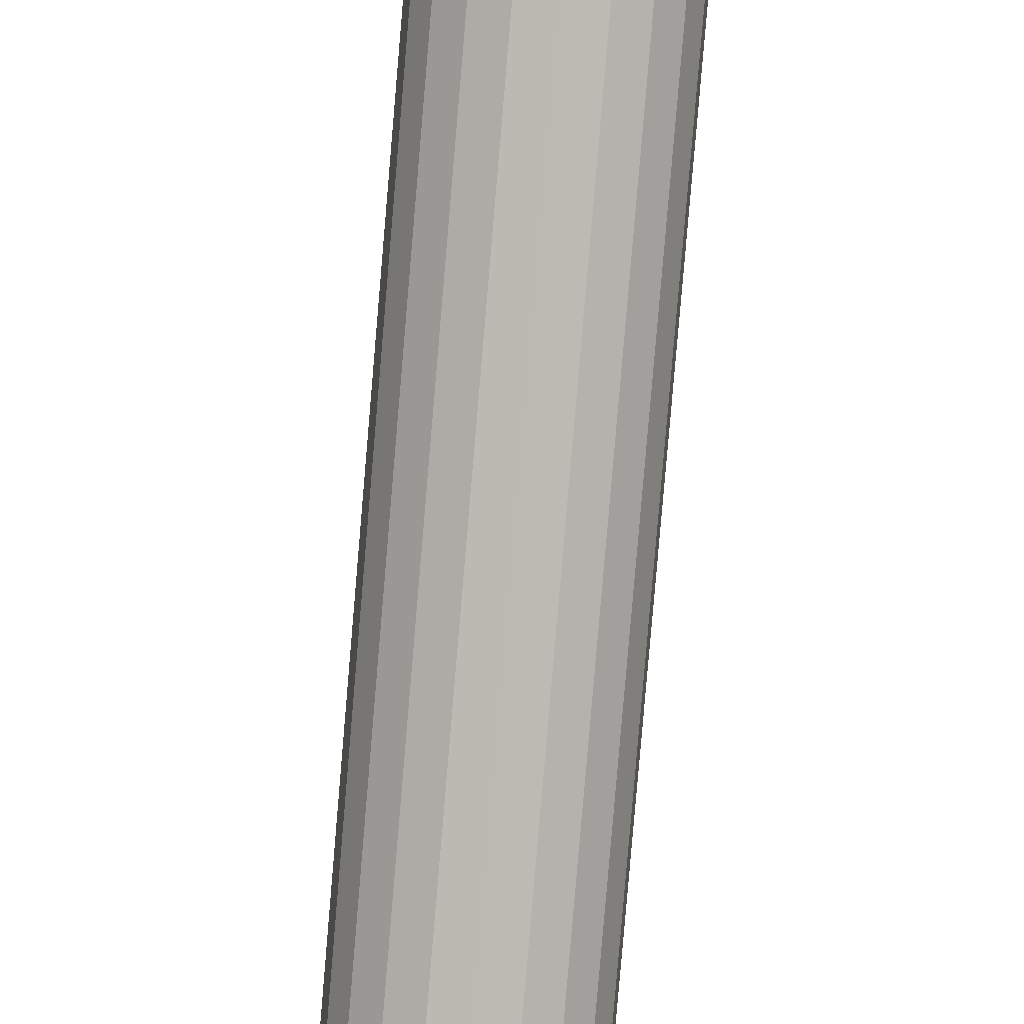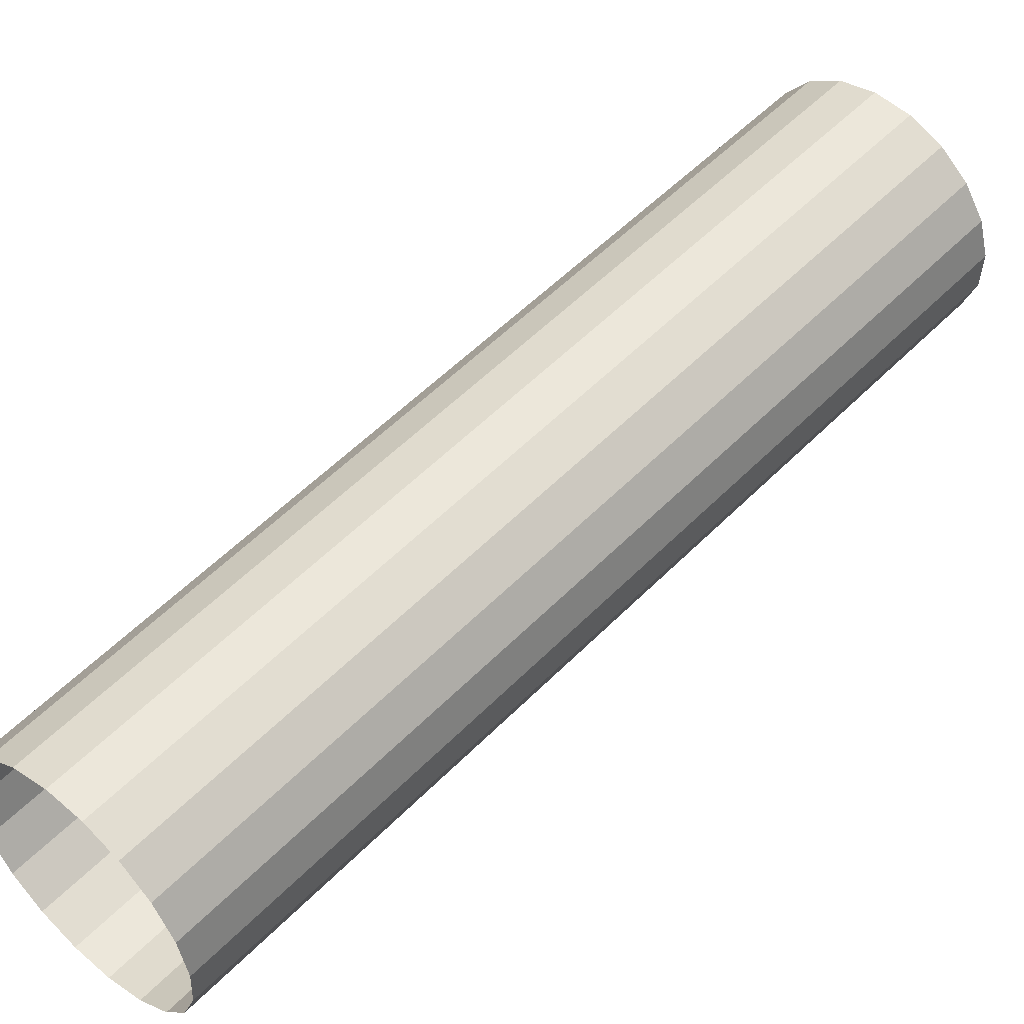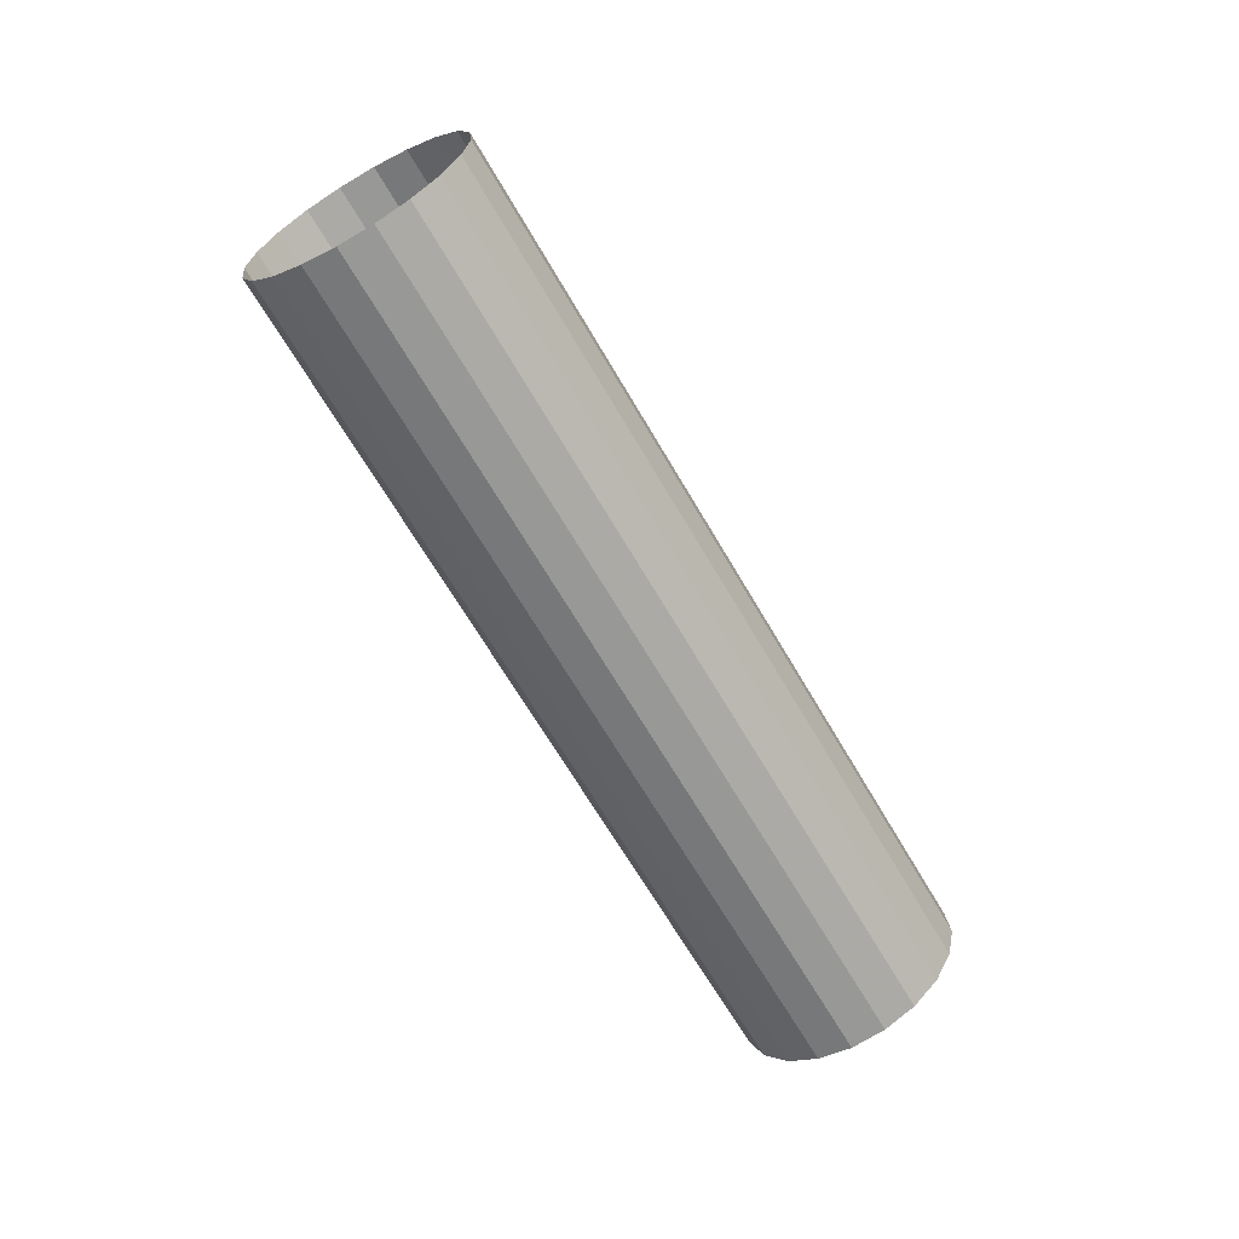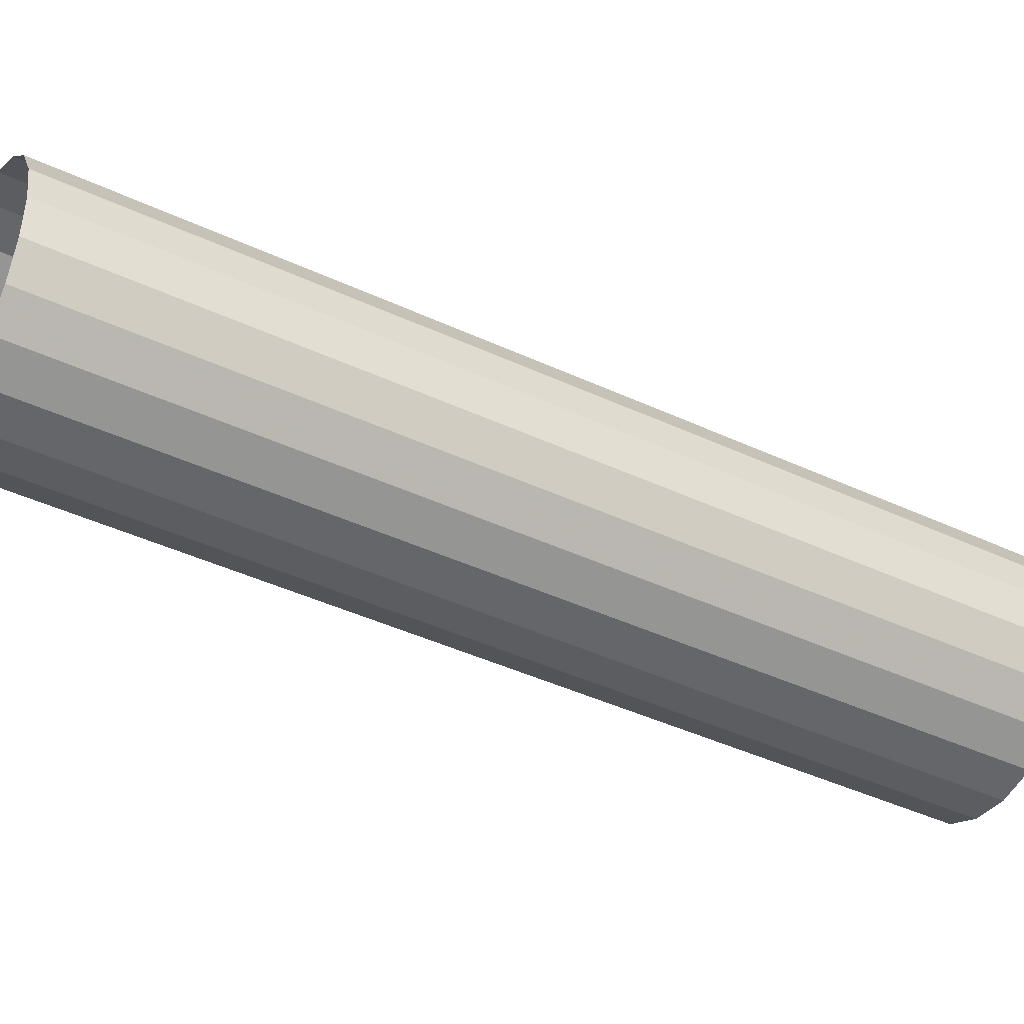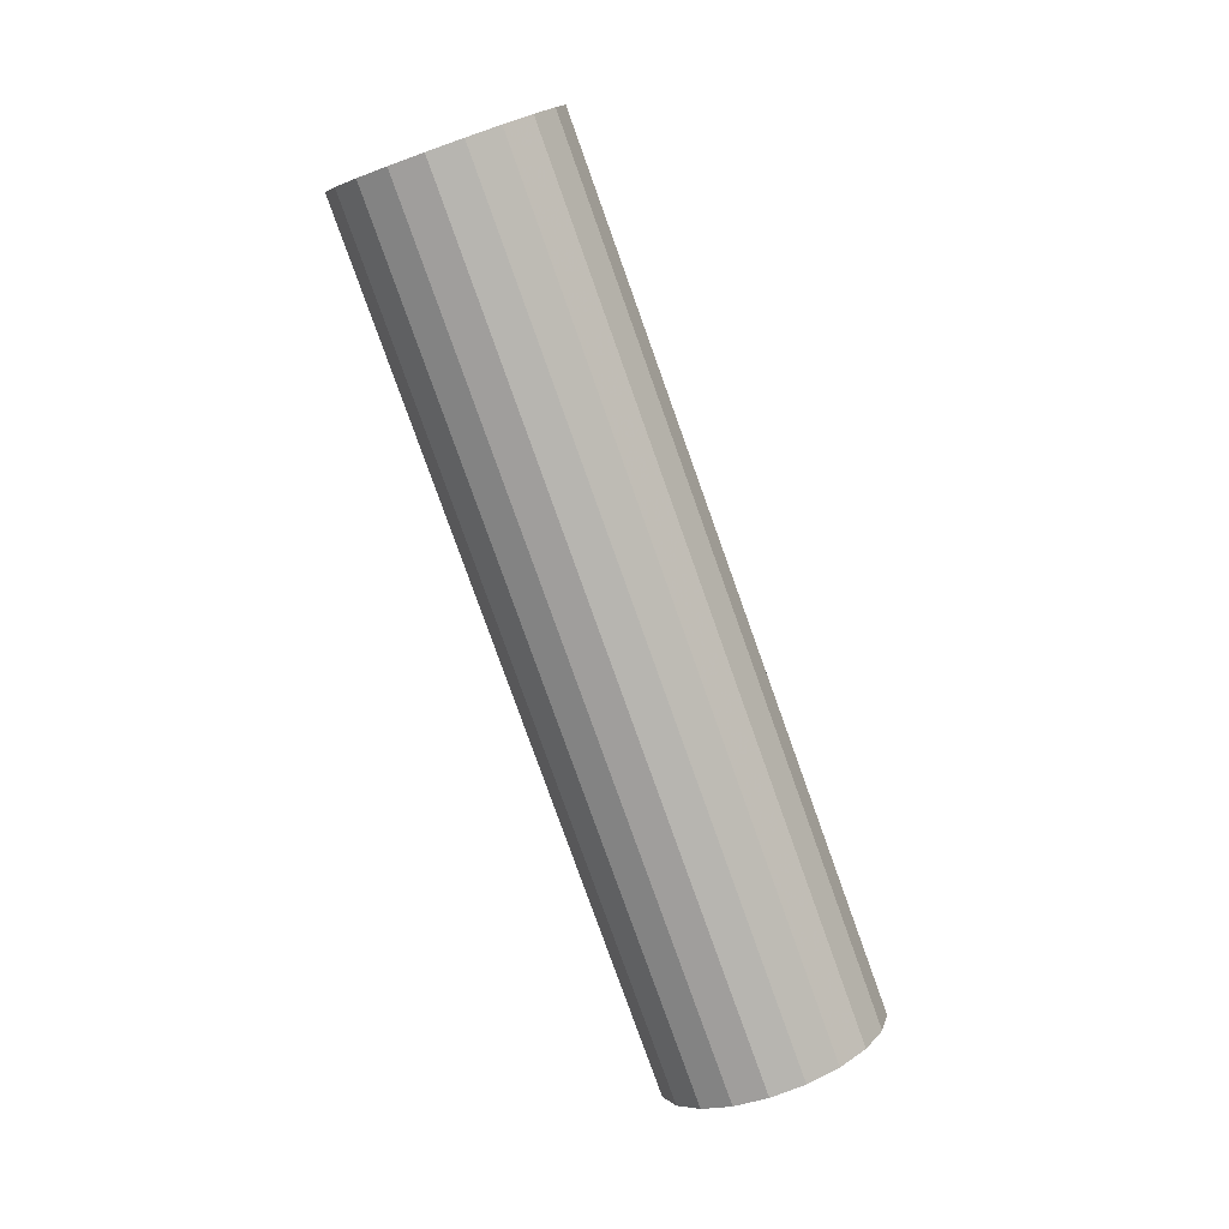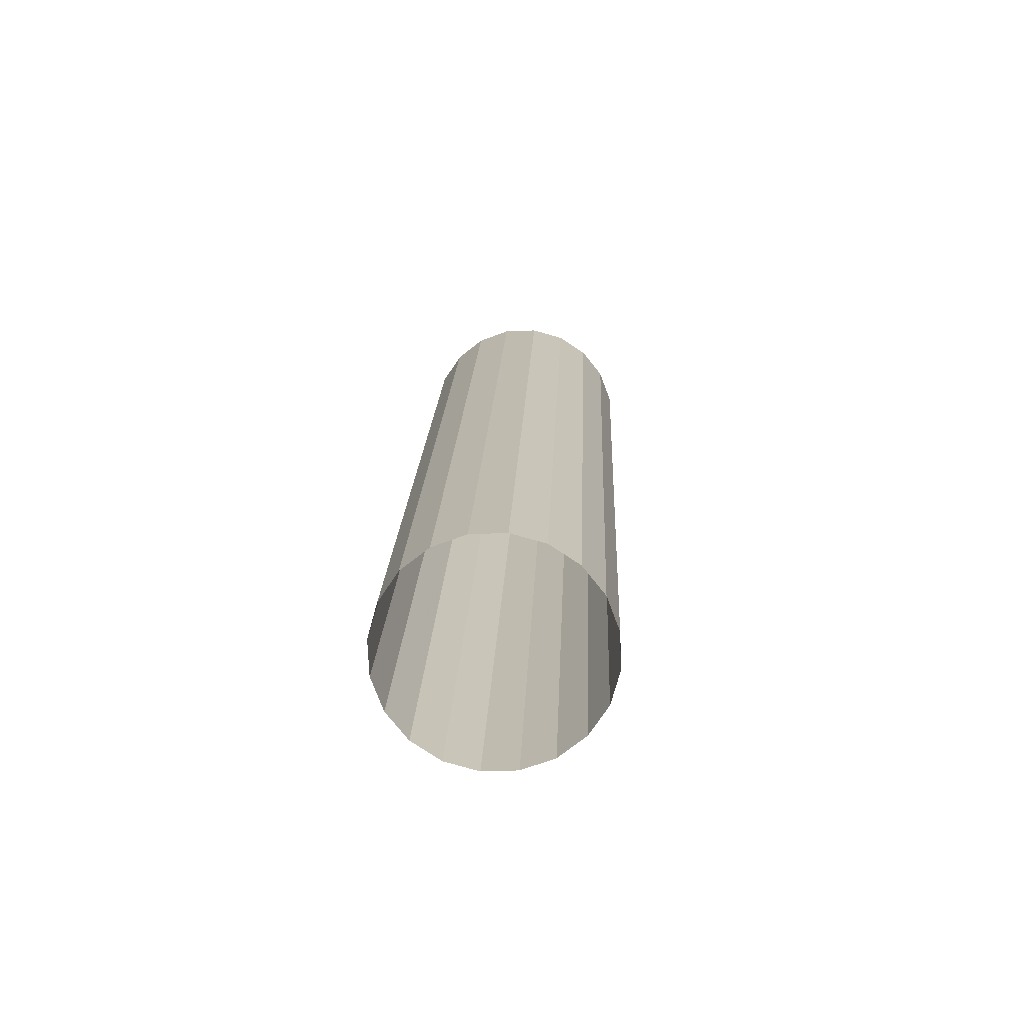
<metadata>
{"format":"obj","ext":"obj","renderer":"f3d","projection":"perspective","resolution":1024,"background":"white","views":[{"elev":-60.6,"azim":-166.9,"up":"+Y"},{"elev":18.9,"azim":66.0,"up":"+Y"},{"elev":25.0,"azim":125.3,"up":"+Z"},{"elev":13.7,"azim":-89.8,"up":"+Y"},{"elev":-12.6,"azim":77.8,"up":"+Z"},{"elev":76.7,"azim":39.5,"up":"+Z"}]}
</metadata>
<code>
v -0.01611 0.01789 -0.05609
v 0.001379 -0.006716 -0.003608
v -0.01843 0.01753 -0.05549
v -0.00094 -0.007079 -0.003006
v -0.02066 0.01786 -0.05459
v -0.003168 -0.006749 -0.002109
v -0.02258 0.01885 -0.05349
v -0.005085 -0.005758 -0.001005
v -0.02399 0.0204 -0.05228
v -0.006505 -0.004204 0.000197
v -0.02478 0.02237 -0.0511
v -0.007288 -0.002238 0.001379
v -0.02485 0.02455 -0.05006
v -0.007358 -5.3e-05 0.002427
v -0.0242 0.02674 -0.04924
v -0.006707 0.002137 0.003237
v -0.02289 0.02872 -0.04875
v -0.0054 0.004118 0.00373
v -0.02105 0.0303 -0.04862
v -0.003564 0.005696 0.003858
v -0.01887 0.03132 -0.04887
v -0.001379 0.006716 0.003608
v -0.01655 0.03168 -0.04948
v 0.00094 0.007079 0.003006
v -0.01432 0.03136 -0.05037
v 0.003168 0.006749 0.002109
v -0.0124 0.03036 -0.05148
v 0.005085 0.005758 0.001005
v -0.01098 0.02881 -0.05268
v 0.006505 0.004204 -0.000197
v -0.0102 0.02684 -0.05386
v 0.007288 0.002238 -0.001379
v -0.01013 0.02466 -0.05491
v 0.007358 5.3e-05 -0.002427
v -0.01078 0.02247 -0.05572
v 0.006707 -0.002137 -0.003237
v -0.01209 0.02049 -0.05621
v 0.0054 -0.004118 -0.00373
v -0.01392 0.01891 -0.05634
v 0.003564 -0.005696 -0.003858
v -0.01611 0.01789 -0.05609
v 0.001379 -0.006716 -0.003608
g groupWood
f 1 2 3
f 2 4 3
f 3 4 5
f 4 6 5
f 5 6 7
f 6 8 7
f 7 8 9
f 8 10 9
f 9 10 11
f 10 12 11
f 11 12 13
f 12 14 13
f 13 14 15
f 14 16 15
f 15 16 17
f 16 18 17
f 17 18 19
f 18 20 19
f 19 20 21
f 20 22 21
f 21 22 23
f 22 24 23
f 23 24 25
f 24 26 25
f 25 26 27
f 26 28 27
f 27 28 29
f 28 30 29
f 29 30 31
f 30 32 31
f 31 32 33
f 32 34 33
f 33 34 35
f 34 36 35
f 35 36 37
f 36 38 37
f 37 38 39
f 38 40 39
f 39 40 41
f 40 42 41

</code>
